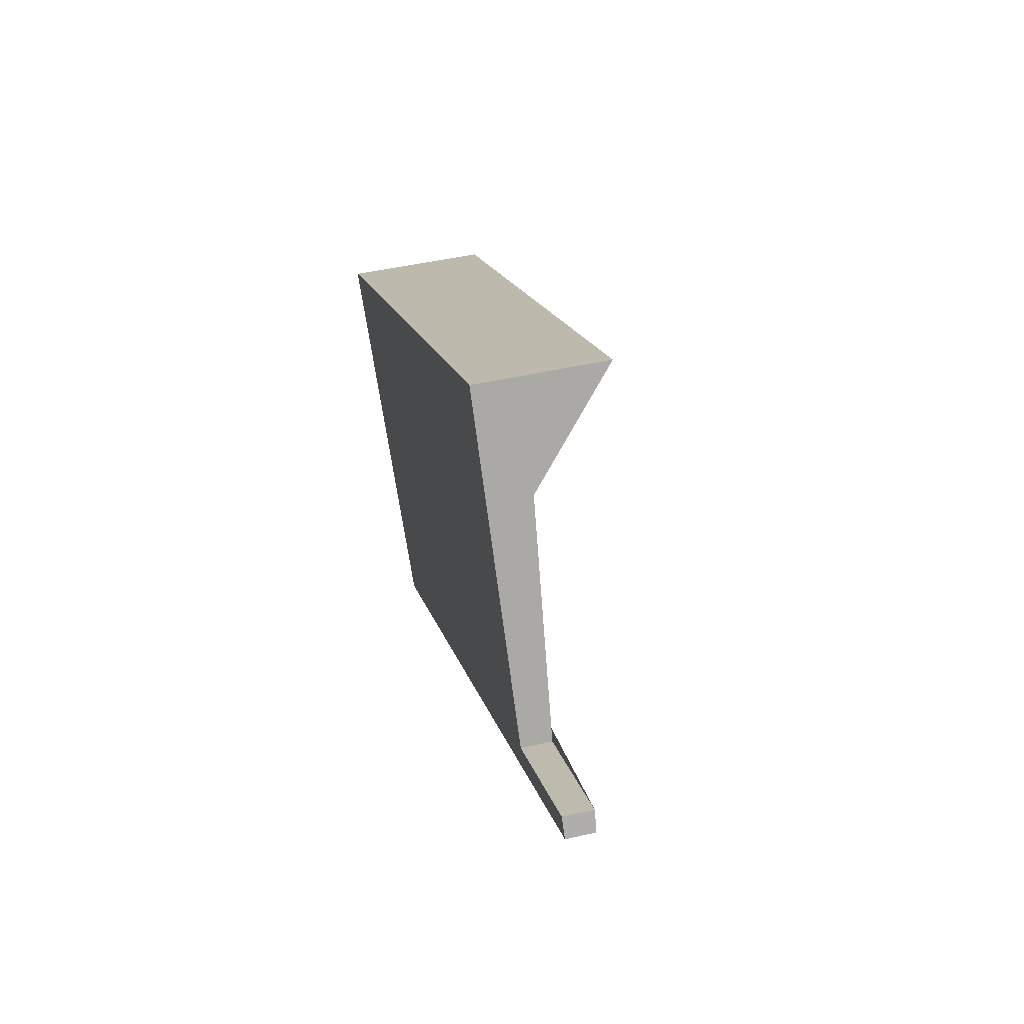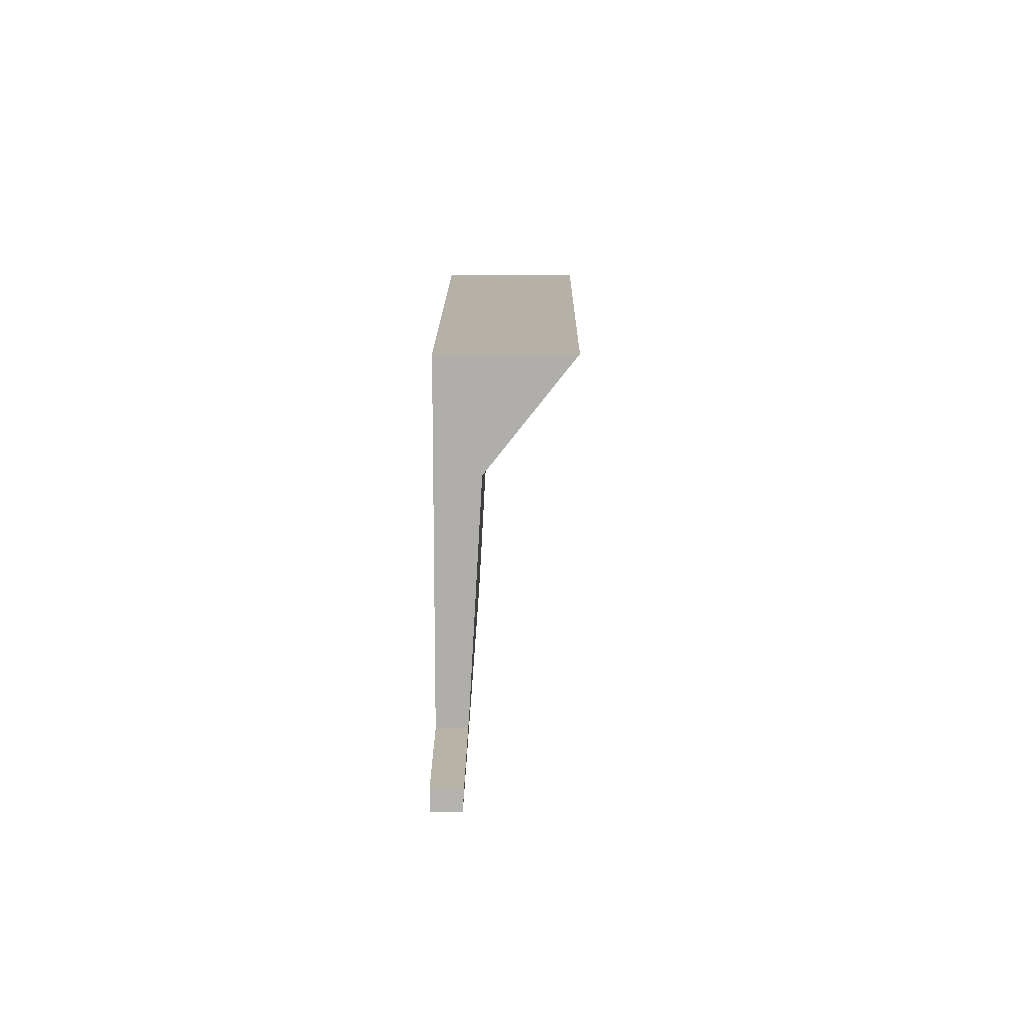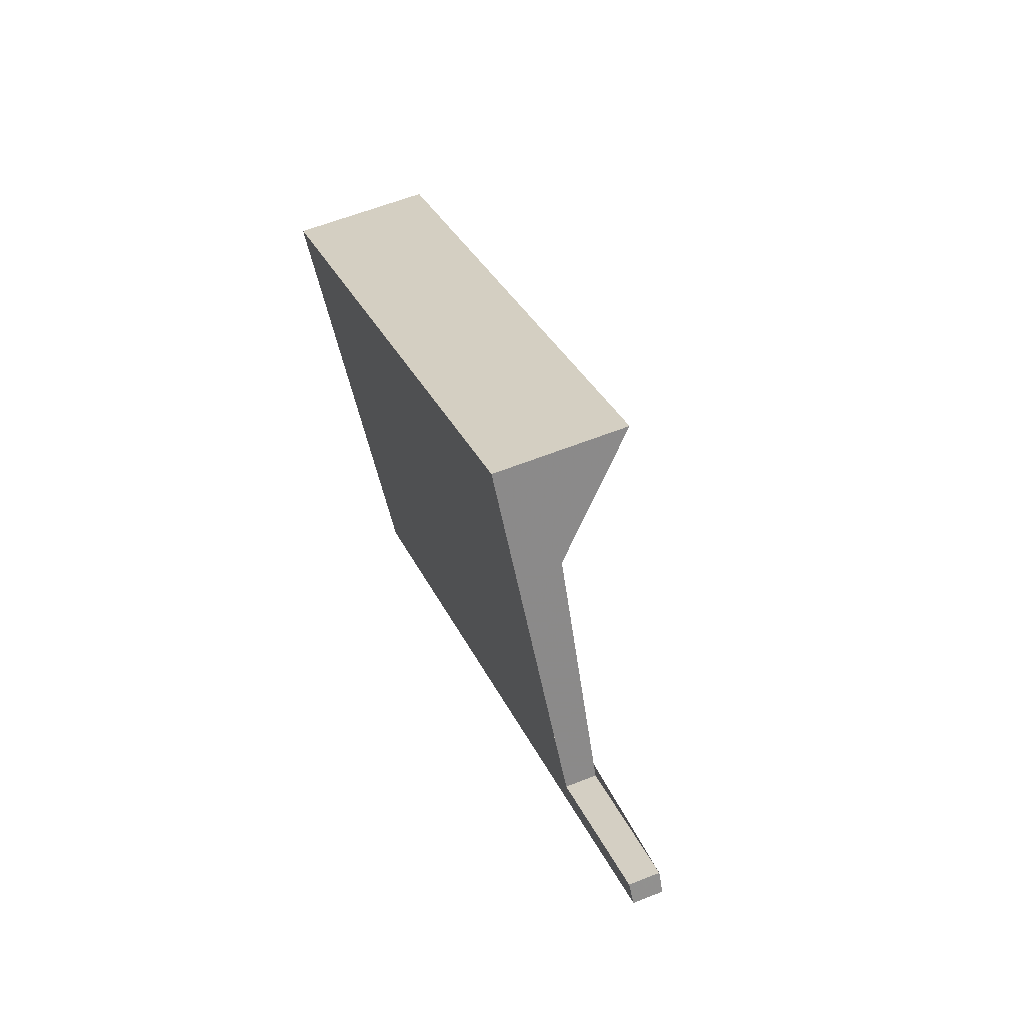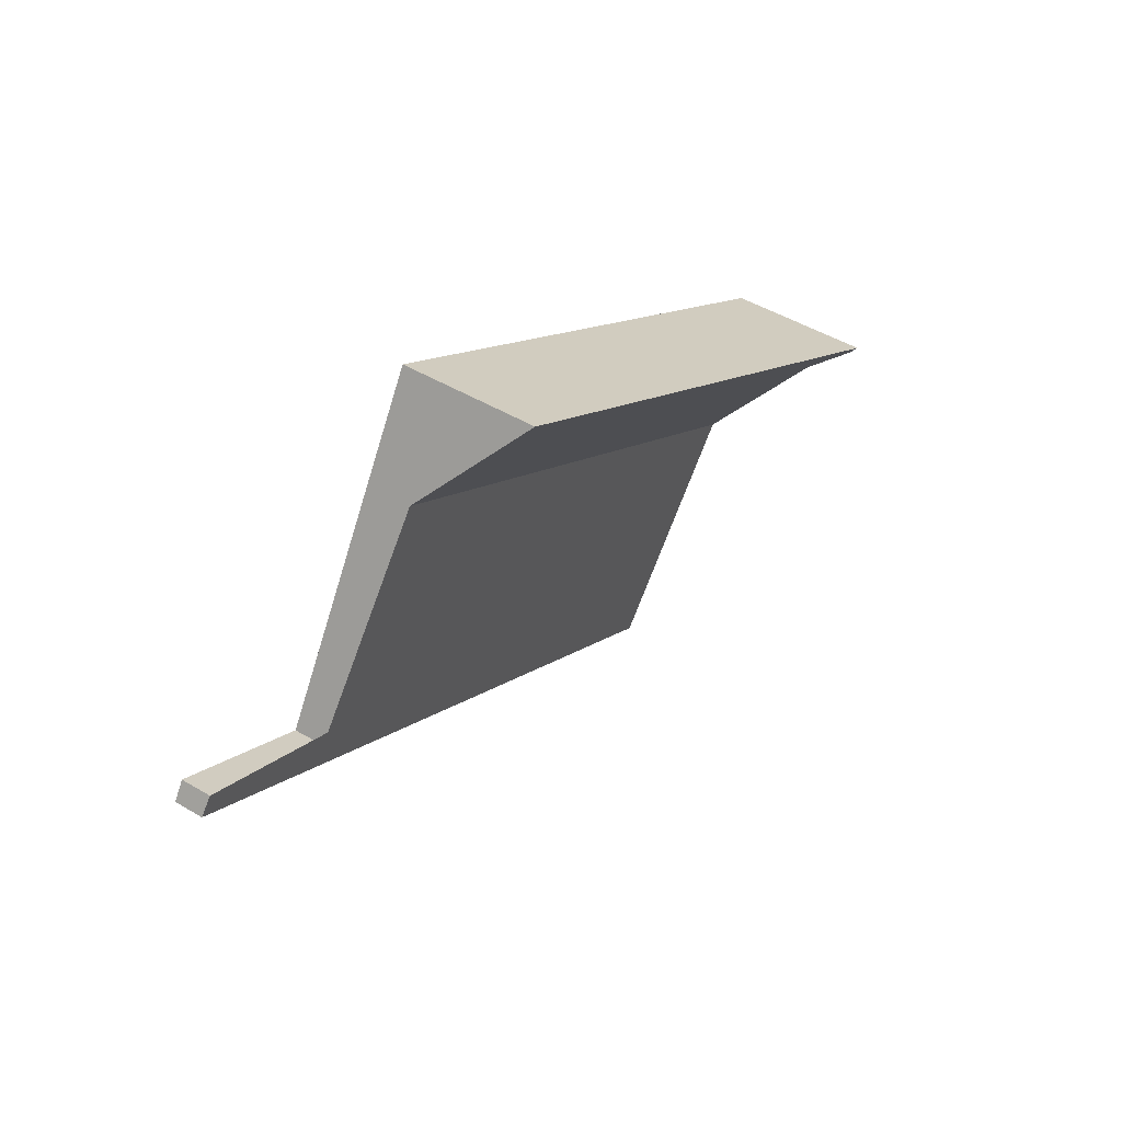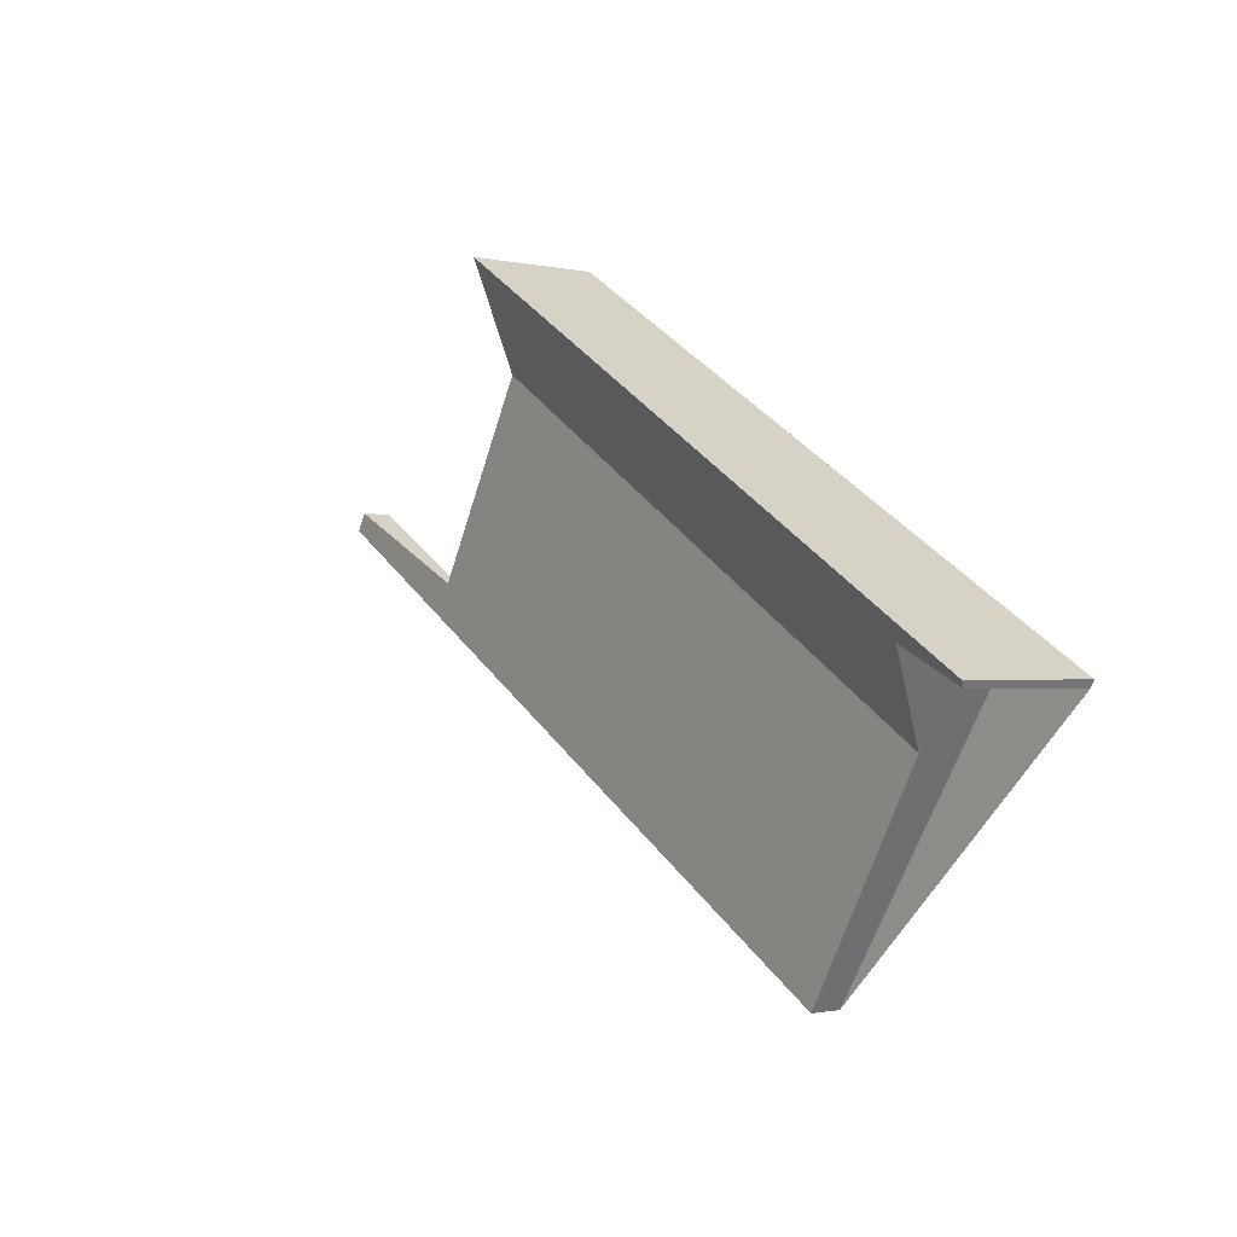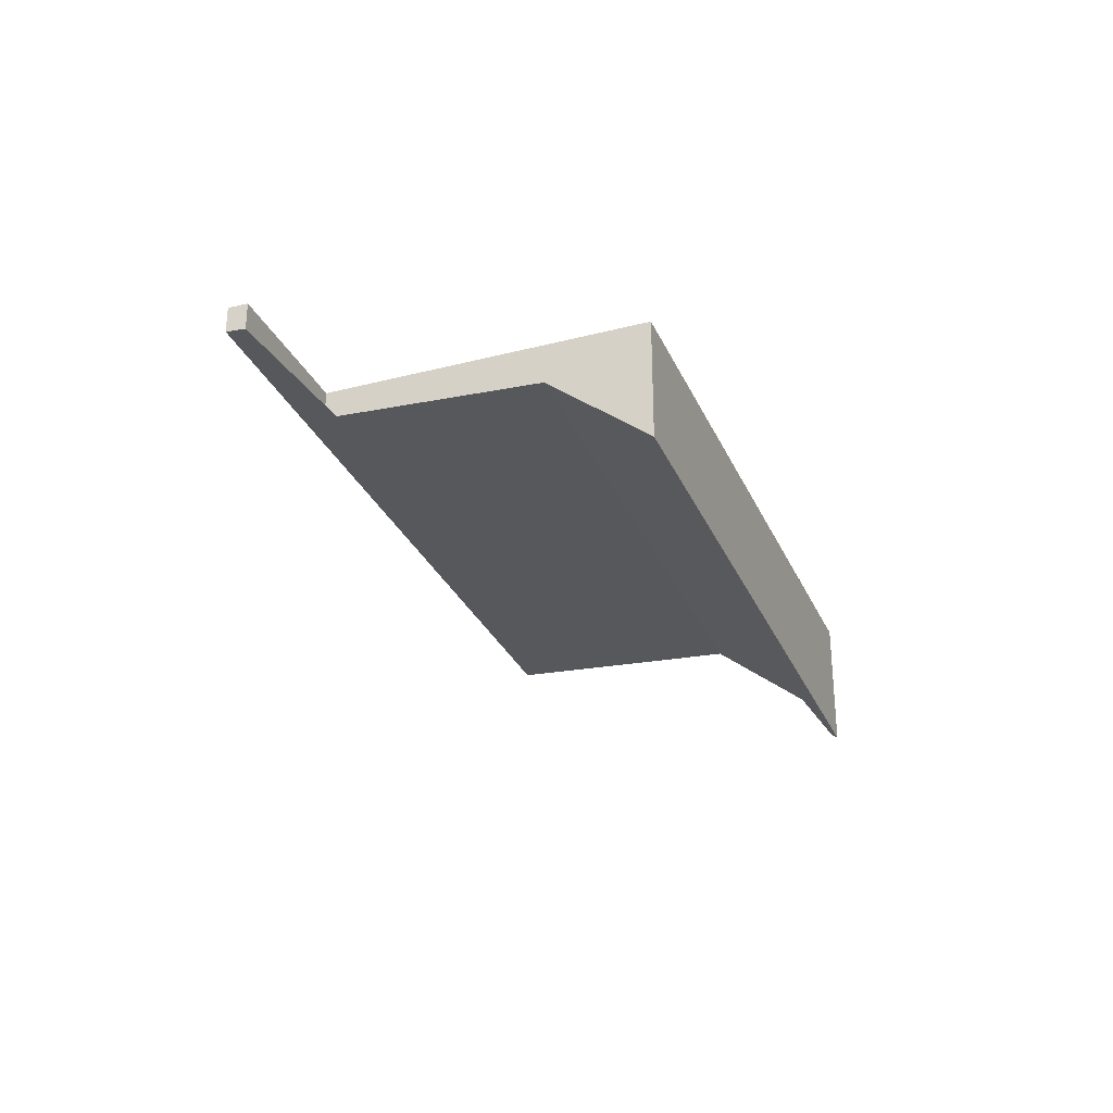
<metadata>
{"format":"obj","ext":"obj","renderer":"f3d","projection":"perspective","resolution":1024,"background":"white","views":[{"elev":47.6,"azim":75.7,"up":"+Y"},{"elev":44.3,"azim":89.8,"up":"+Y"},{"elev":60.2,"azim":67.9,"up":"+Y"},{"elev":48.5,"azim":123.4,"up":"+Y"},{"elev":-1.2,"azim":-129.6,"up":"+Y"},{"elev":-29.3,"azim":143.0,"up":"+Z"}]}
</metadata>
<code>
v -2018 -211.2 -0.4094
v -2028 -217.2 -0.474
v -2020 -212.2 -0.442
v -2018 -210.9 -0.427
v -2031 -212.8 -1.991
v -2032 -213.4 -1.999
v -2032 -213.3 -2.086
v -2023 -207.9 -1.917
v -2022 -209.2 -0.6421
v -2030 -214.1 -0.6868
v -2027 -212.7 -0.6734
v -2030 -214.1 -0.6868
v -2022 -209.2 -0.6421
v -2022 -209.4 -0.6436
v -2031 -212.6 -2.064
v -2030 -212.9 -1.828
v -2025 -215.7 -0.4575
v -2027 -212.7 -0.6734
v -2029 -211.6 -2.033
v -2027 -213.8 -0.593
v -2029 -215.3 -0.6104
v -2021 -210.5 -0.5538
v -2023 -209.7 -0.646
v -2021 -212.9 -0.4275
v -2022 -210.9 -0.5588
v -2023 -209.7 -0.646
v -2024 -208.3 -1.93
v -2022 -209.4 -0.6436
v -2022 -210.7 -0.5557
v -2020 -212.6 -0.4247
v -2023 -208 -1.922
v -2021 -212.2 -0.4551
v -2020 -212 -0.4533
v -2021 -212.4 -0.4579
v -2026 -215.3 -0.4881
v -2028 -216.8 -0.5044
v -2020 -212.6 -0.4247
v -2018 -211.2 -0.4094
v -2018 -211.2 -5.551e-17
v -2020 -212.6 0
v -2028 -216.8 -0.5044
v -2028 -217.2 -0.474
v -2028 -217.2 0
v -2028 -216.8 0
v -2018 -210.9 -0.427
v -2020 -212.2 -0.442
v -2020 -212.2 -5.551e-17
v -2018 -210.9 5.551e-17
v -2018 -211.2 -0.4094
v -2018 -210.9 -0.427
v -2018 -210.9 5.551e-17
v -2018 -211.2 -5.551e-17
v -2032 -213.4 -1.999
v -2031 -212.8 -1.991
v -2031 -212.8 -2.22e-16
v -2032 -213.4 0
v -2032 -213.3 -2.086
v -2032 -213.4 -1.999
v -2032 -213.4 0
v -2032 -213.3 0
v -2031 -212.6 -2.064
v -2032 -213.3 -2.086
v -2032 -213.3 0
v -2031 -212.6 0
v -2022 -209.2 -0.6421
v -2023 -207.9 -1.917
v -2023 -207.9 -2.22e-16
v -2022 -209.2 0
v -2021 -210.5 -0.5538
v -2022 -209.2 -0.6421
v -2022 -209.2 0
v -2021 -210.5 0
v -2030 -212.9 -1.828
v -2030 -214.1 -0.6868
v -2030 -214.1 0
v -2030 -212.9 -2.22e-16
v -2029 -211.6 -2.033
v -2031 -212.6 -2.064
v -2031 -212.6 0
v -2029 -211.6 0
v -2031 -212.8 -1.991
v -2030 -212.9 -1.828
v -2030 -212.9 -2.22e-16
v -2031 -212.8 -2.22e-16
v -2028 -217.2 -0.474
v -2025 -215.7 -0.4575
v -2025 -215.7 0
v -2028 -217.2 0
v -2024 -208.3 -1.93
v -2029 -211.6 -2.033
v -2029 -211.6 0
v -2024 -208.3 0
v -2030 -214.1 -0.6868
v -2029 -215.3 -0.6104
v -2029 -215.3 0
v -2030 -214.1 0
v -2020 -212 -0.4533
v -2021 -210.5 -0.5538
v -2021 -210.5 0
v -2020 -212 5.551e-17
v -2025 -215.7 -0.4575
v -2021 -212.9 -0.4275
v -2021 -212.9 -5.551e-17
v -2025 -215.7 0
v -2023 -208 -1.922
v -2024 -208.3 -1.93
v -2024 -208.3 0
v -2023 -208 0
v -2021 -212.9 -0.4275
v -2020 -212.6 -0.4247
v -2020 -212.6 0
v -2021 -212.9 -5.551e-17
v -2023 -207.9 -1.917
v -2023 -208 -1.922
v -2023 -208 0
v -2023 -207.9 -2.22e-16
v -2020 -212.2 -0.442
v -2020 -212 -0.4533
v -2020 -212 5.551e-17
v -2020 -212.2 -5.551e-17
v -2029 -215.3 -0.6104
v -2028 -216.8 -0.5044
v -2028 -216.8 0
v -2029 -215.3 0
v -2018 -211.2 0
v -2028 -217.2 0
v -2031 -212.8 0
v -2032 -213.4 0
v -2032 -213.3 0
v -2023 -207.9 0
v -2020 -212.2 0
v -2018 -210.9 0
f 21 10 11 20
f 16 5 6 7 15
f 18 12 16 15 19
f 29 25 23 28
f 14 26 27 31
f 35 17 2 36
f 32 30 24 34
f 34 24 17 35
f 25 20 11 23
f 26 18 19 27
f 33 3 4 1 30 32
f 28 9 22 29
f 31 8 13 14
f 32 29 22 33
f 34 25 29 32
f 35 20 25 34
f 36 21 20 35
f 38 39 40 37
f 42 43 44 41
f 46 47 48 45
f 50 51 52 49
f 54 55 56 53
f 58 59 60 57
f 62 63 64 61
f 66 67 68 65
f 70 71 72 69
f 74 75 76 73
f 78 79 80 77
f 82 83 84 81
f 86 87 88 85
f 90 91 92 89
f 94 95 96 93
f 98 99 100 97
f 102 103 104 101
f 106 107 108 105
f 110 111 112 109
f 114 115 116 113
f 118 119 120 117
f 122 123 124 121
f 126 127 128 129 130 131 132 125

</code>
